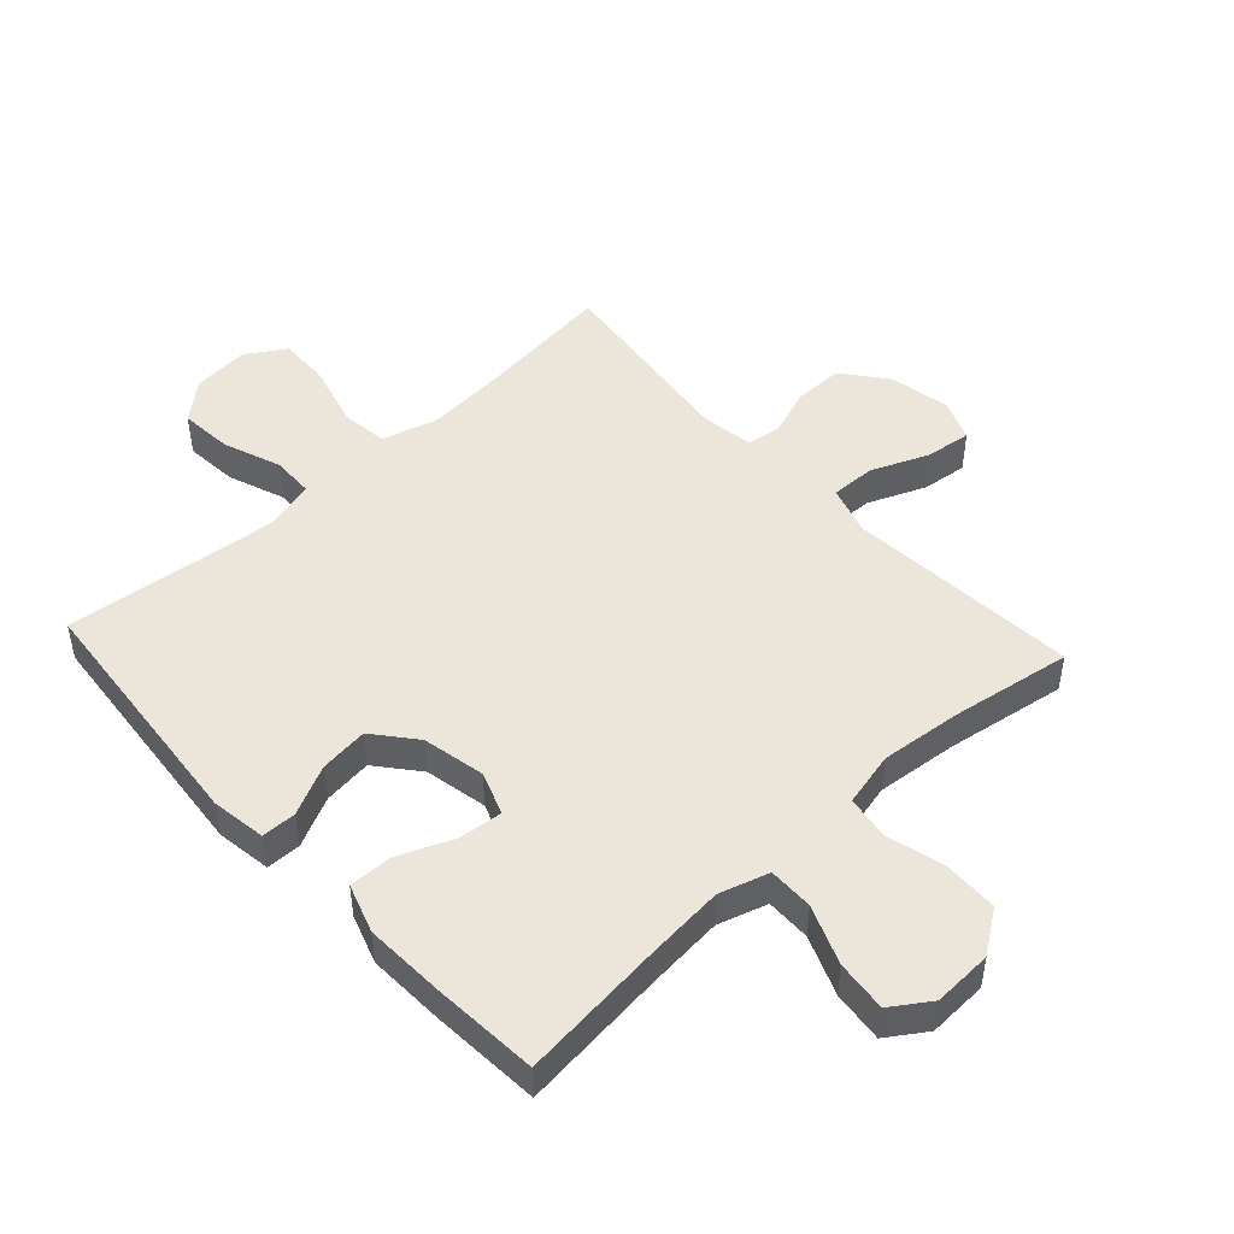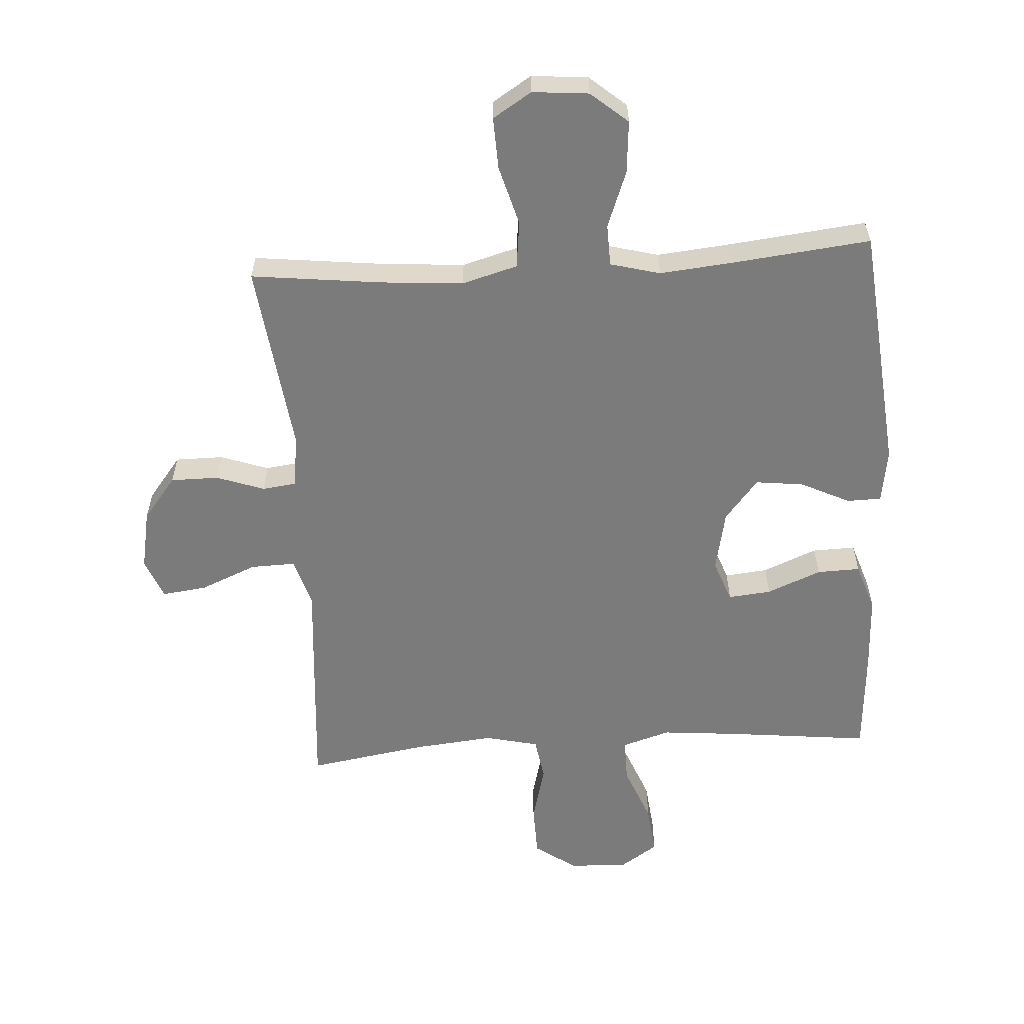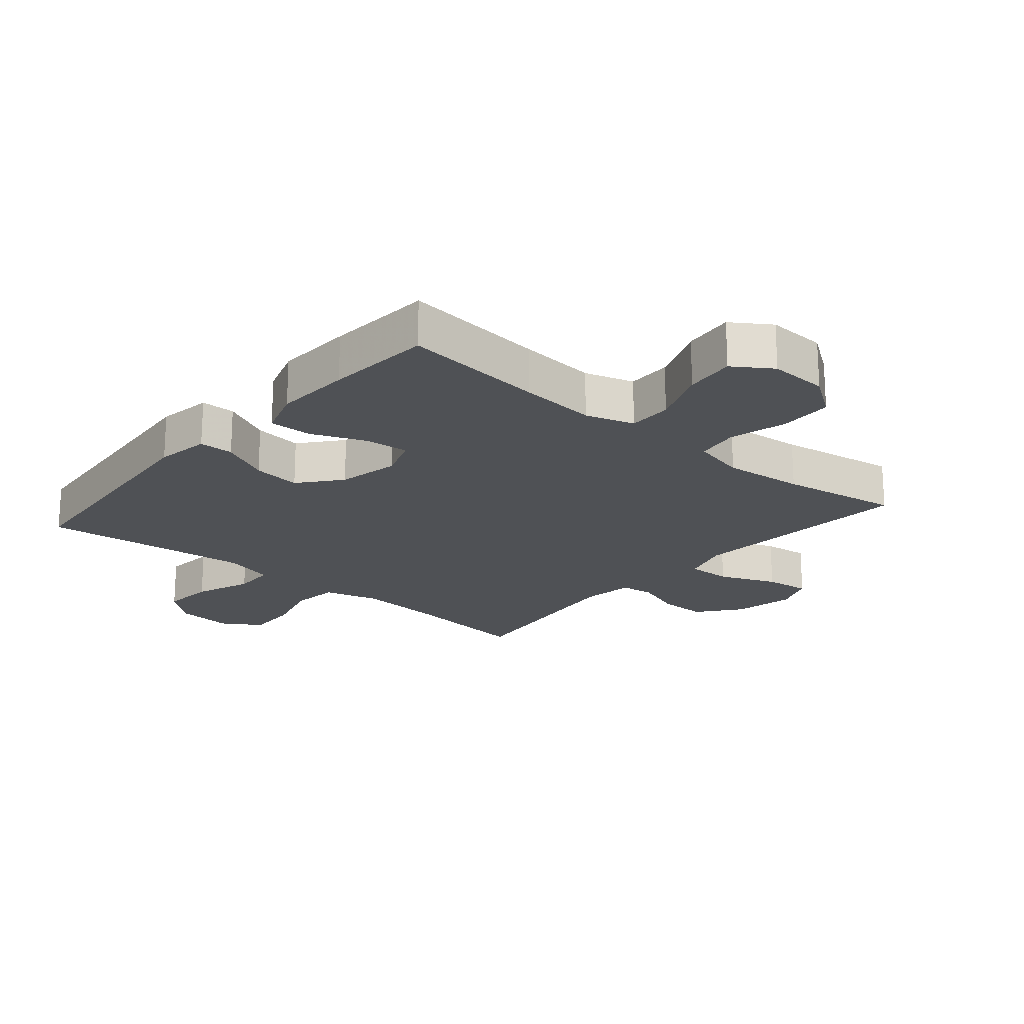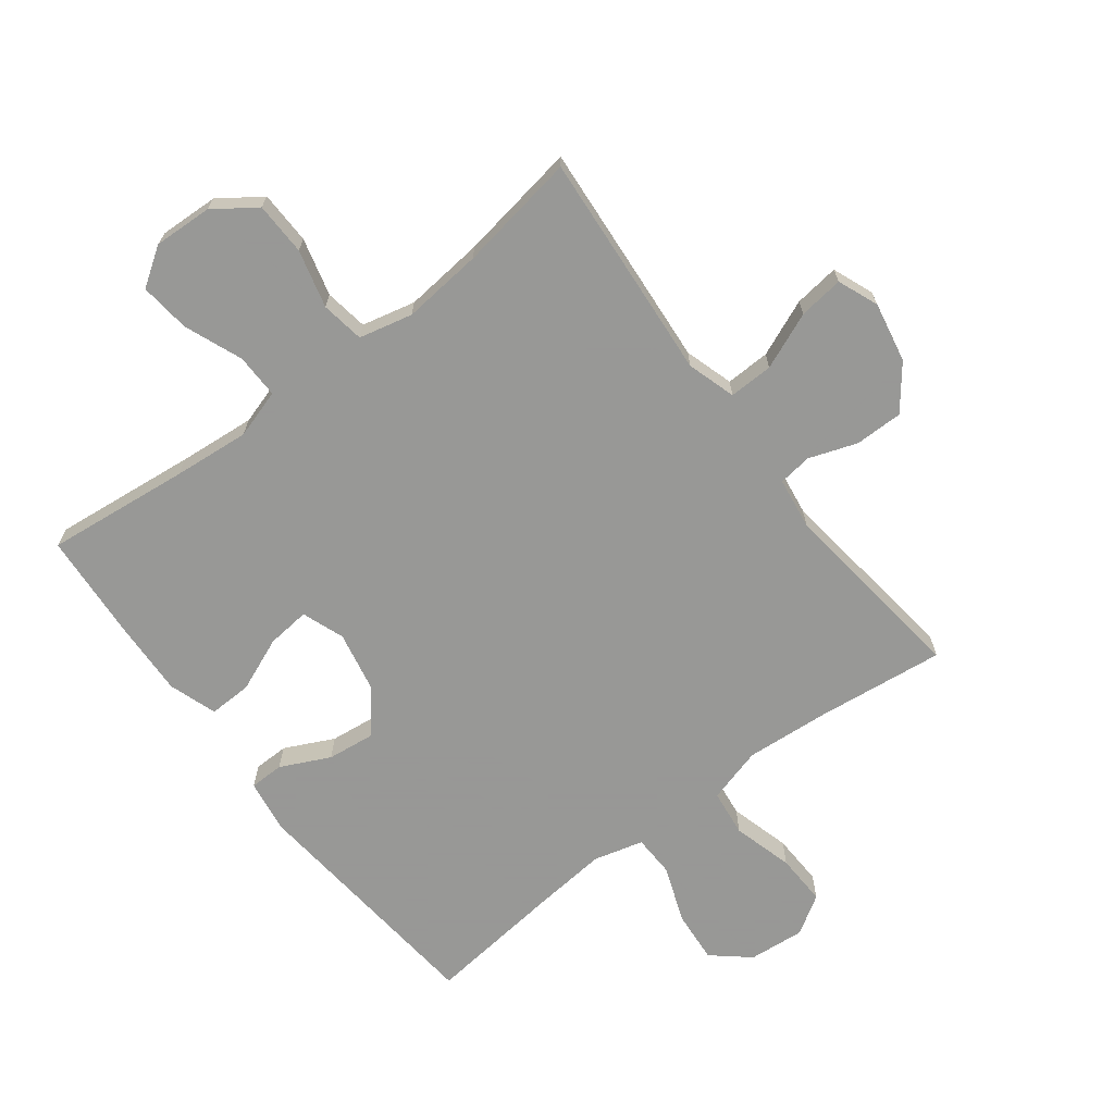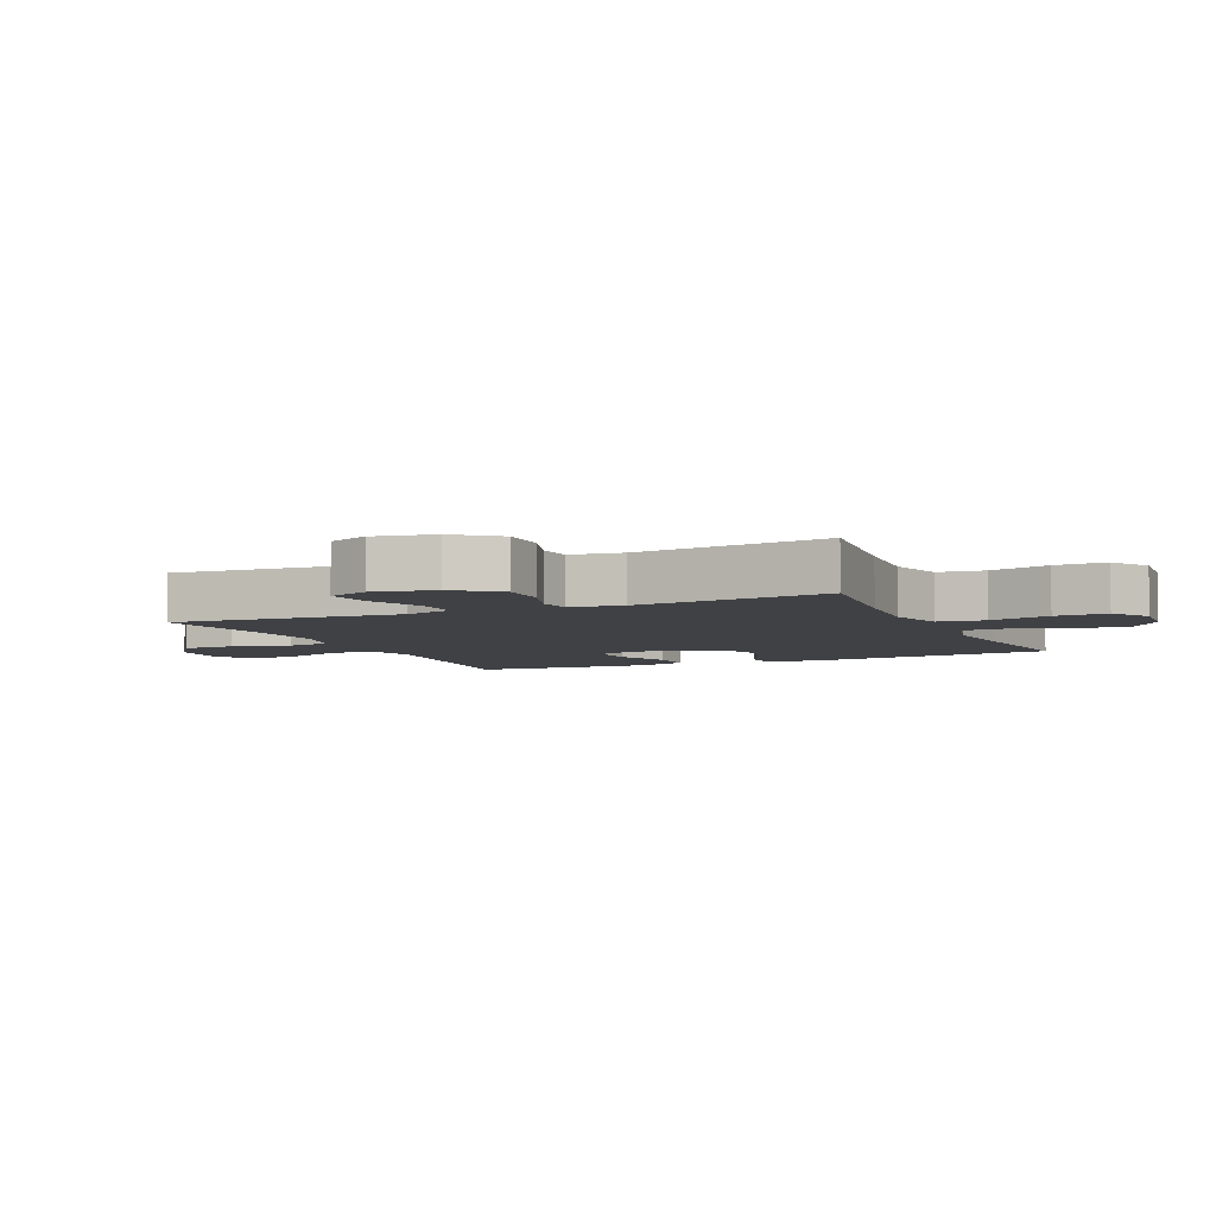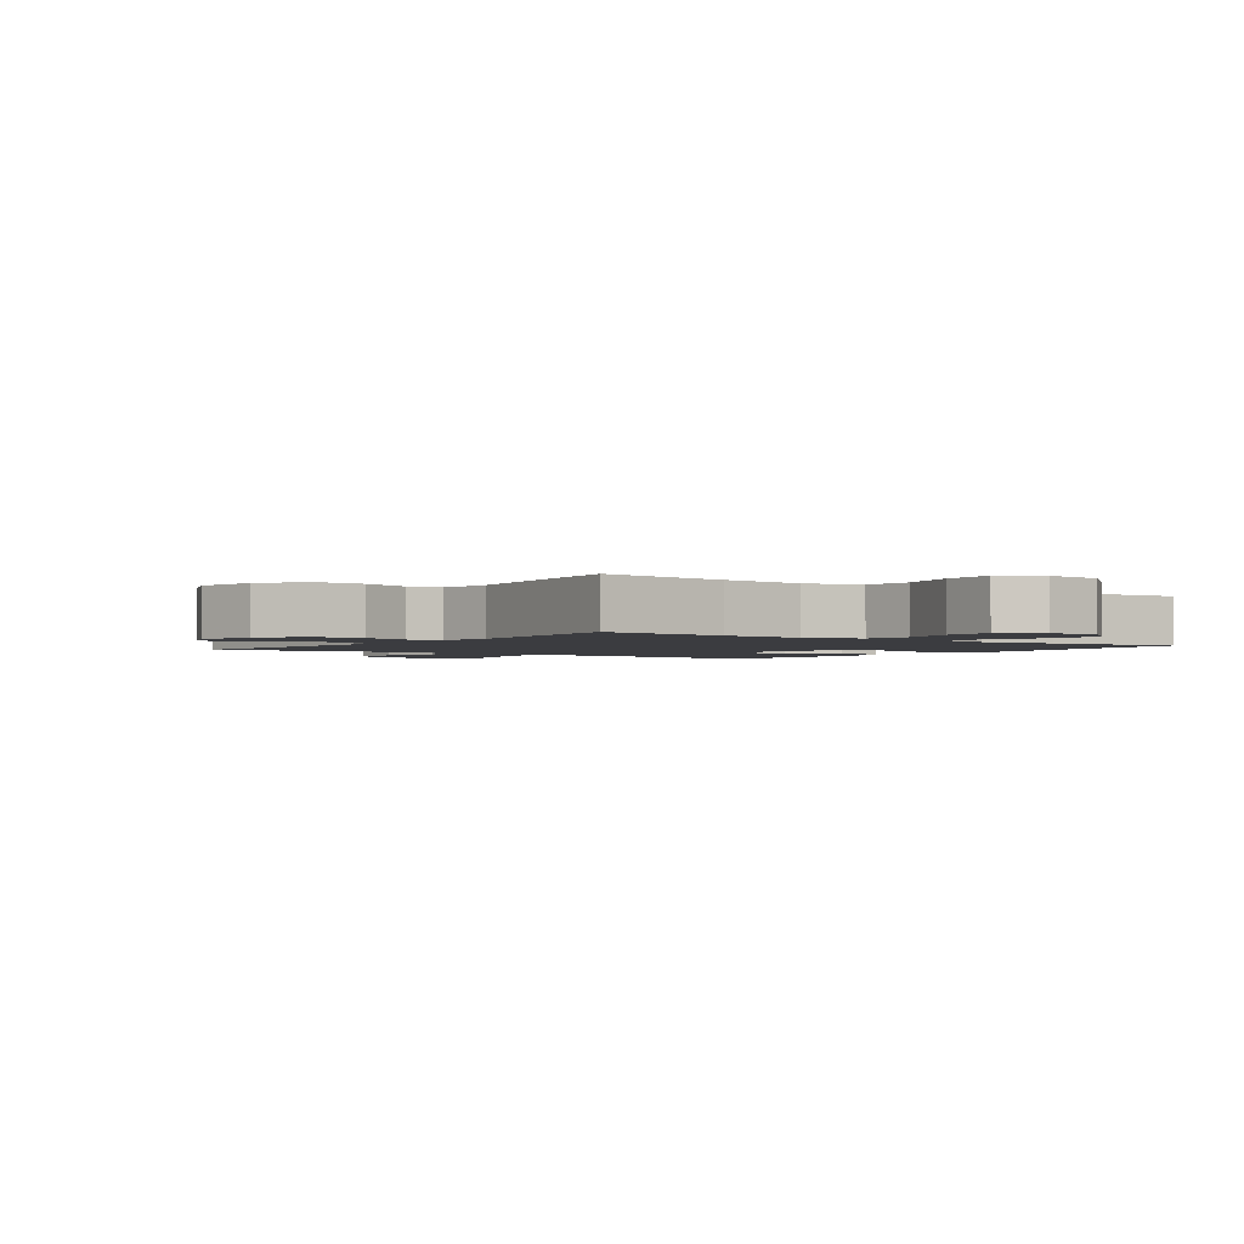
<metadata>
{"format":"obj","ext":"obj","renderer":"f3d","projection":"perspective","resolution":1024,"background":"white","views":[{"elev":48.1,"azim":-42.6,"up":"+Y"},{"elev":-58.5,"azim":-176.4,"up":"+Y"},{"elev":-20.1,"azim":-40.6,"up":"+Y"},{"elev":-68.4,"azim":37.3,"up":"+Y"},{"elev":-5.5,"azim":114.0,"up":"+Y"},{"elev":-2.1,"azim":144.0,"up":"+Y"}]}
</metadata>
<code>
v 0.5 0.07 -0.5
v 0.291 0.07 -0.476
v 0.159 0.07 -0.466
v 0.07 0.07 -0.491
v 0.061 0.07 -0.566
v 0.088 0.07 -0.663
v 0.091 0.07 -0.746
v 0.029 0.07 -0.785
v -0.061 0.07 -0.777
v -0.12 0.07 -0.727
v -0.113 0.07 -0.643
v -0.079 0.07 -0.552
v -0.081 0.07 -0.485
v -0.161 0.07 -0.464
v -0.284 0.07 -0.476
v -0.5 0.07 -0.5
v -0.539 0.07 -0.101
v -0.526 0.07 -0.014
v -0.471 0.07 -0.013
v -0.392 0.07 -0.051
v -0.315 0.07 -0.06
v -0.261 0.07 0.006
v -0.241 0.07 0.105
v -0.266 0.07 0.173
v -0.335 0.07 0.166
v -0.422 0.07 0.13
v -0.491 0.07 0.128
v -0.517 0.07 0.205
v -0.512 0.07 0.329
v -0.5 0.07 0.5
v -0.27 0.07 0.475
v -0.147 0.07 0.464
v -0.069 0.07 0.488
v -0.07 0.07 0.559
v -0.107 0.07 0.652
v -0.116 0.07 0.733
v -0.055 0.07 0.774
v 0.039 0.07 0.77
v 0.106 0.07 0.723
v 0.108 0.07 0.638
v 0.084 0.07 0.545
v 0.095 0.07 0.476
v 0.181 0.07 0.456
v 0.31 0.07 0.469
v 0.5 0.07 0.5
v 0.481 0.07 0.257
v 0.471 0.07 0.133
v 0.495 0.07 0.055
v 0.566 0.07 0.057
v 0.657 0.07 0.095
v 0.729 0.07 0.104
v 0.755 0.07 0.039
v 0.736 0.07 -0.058
v 0.682 0.07 -0.127
v 0.605 0.07 -0.127
v 0.528 0.07 -0.1
v 0.474 0.07 -0.107
v 0.462 0.07 -0.191
v 0.5 0 -0.5
v 0.291 0 -0.476
v 0.159 0 -0.466
v 0.07 0 -0.491
v 0.061 0 -0.566
v 0.088 0 -0.663
v 0.091 0 -0.746
v 0.029 0 -0.785
v -0.061 0 -0.777
v -0.12 0 -0.727
v -0.113 0 -0.643
v -0.079 0 -0.552
v -0.081 0 -0.485
v -0.161 0 -0.464
v -0.284 0 -0.476
v -0.5 0 -0.5
v -0.539 0 -0.101
v -0.526 0 -0.014
v -0.471 0 -0.013
v -0.392 0 -0.051
v -0.315 0 -0.06
v -0.261 0 0.006
v -0.241 0 0.105
v -0.266 0 0.173
v -0.335 0 0.166
v -0.422 0 0.13
v -0.491 0 0.128
v -0.517 0 0.205
v -0.512 0 0.329
v -0.5 0 0.5
v -0.27 0 0.475
v -0.147 0 0.464
v -0.069 0 0.488
v -0.07 0 0.559
v -0.107 0 0.652
v -0.116 0 0.733
v -0.055 0 0.774
v 0.039 0 0.77
v 0.106 0 0.723
v 0.108 0 0.638
v 0.084 0 0.545
v 0.095 0 0.476
v 0.181 0 0.456
v 0.31 0 0.469
v 0.5 0 0.5
v 0.481 0 0.257
v 0.471 0 0.133
v 0.495 0 0.055
v 0.566 0 0.057
v 0.657 0 0.095
v 0.729 0 0.104
v 0.755 0 0.039
v 0.736 0 -0.058
v 0.682 0 -0.127
v 0.605 0 -0.127
v 0.528 0 -0.1
v 0.474 0 -0.107
v 0.462 0 -0.191
f 53 54 55 56
f 53 56 57
f 52 53 57
f 49 50 51 52
f 48 49 52 57
f 47 48 57 58
f 44 45 46 47
f 43 44 47 58
f 38 39 40 41
f 38 41 42
f 37 38 42
f 34 35 36 37
f 33 34 37 42
f 32 33 42 43
f 28 29 30 31
f 28 31 32
f 25 26 27 28
f 24 25 28 32
f 23 24 32 43
f 17 18 19 20
f 15 16 17 20
f 14 15 20 21
f 13 14 21 22
f 9 10 11 12
f 9 12 13
f 8 9 13
f 5 6 7 8
f 4 5 8 13
f 3 4 13 22
f 43 58 1 2
f 22 23 43
f 2 3 22 43
f 114 113 112 111
f 115 114 111
f 115 111 110
f 110 109 108 107
f 115 110 107 106
f 116 115 106 105
f 105 104 103 102
f 116 105 102 101
f 99 98 97 96
f 100 99 96
f 100 96 95
f 95 94 93 92
f 100 95 92 91
f 101 100 91 90
f 89 88 87 86
f 90 89 86
f 86 85 84 83
f 90 86 83 82
f 101 90 82 81
f 78 77 76 75
f 78 75 74 73
f 79 78 73 72
f 80 79 72 71
f 70 69 68 67
f 71 70 67
f 71 67 66
f 66 65 64 63
f 71 66 63 62
f 80 71 62 61
f 60 59 116 101
f 101 81 80
f 101 80 61 60
f 1 59 60 2
f 2 60 61 3
f 3 61 62 4
f 4 62 63 5
f 5 63 64 6
f 6 64 65 7
f 7 65 66 8
f 8 66 67 9
f 9 67 68 10
f 10 68 69 11
f 11 69 70 12
f 12 70 71 13
f 13 71 72 14
f 14 72 73 15
f 15 73 74 16
f 16 74 75 17
f 17 75 76 18
f 18 76 77 19
f 19 77 78 20
f 20 78 79 21
f 21 79 80 22
f 22 80 81 23
f 23 81 82 24
f 24 82 83 25
f 25 83 84 26
f 26 84 85 27
f 27 85 86 28
f 28 86 87 29
f 29 87 88 30
f 30 88 89 31
f 31 89 90 32
f 32 90 91 33
f 33 91 92 34
f 34 92 93 35
f 35 93 94 36
f 36 94 95 37
f 37 95 96 38
f 38 96 97 39
f 39 97 98 40
f 40 98 99 41
f 41 99 100 42
f 42 100 101 43
f 43 101 102 44
f 44 102 103 45
f 45 103 104 46
f 46 104 105 47
f 47 105 106 48
f 48 106 107 49
f 49 107 108 50
f 50 108 109 51
f 51 109 110 52
f 52 110 111 53
f 53 111 112 54
f 54 112 113 55
f 55 113 114 56
f 56 114 115 57
f 57 115 116 58
f 58 116 59 1

</code>
